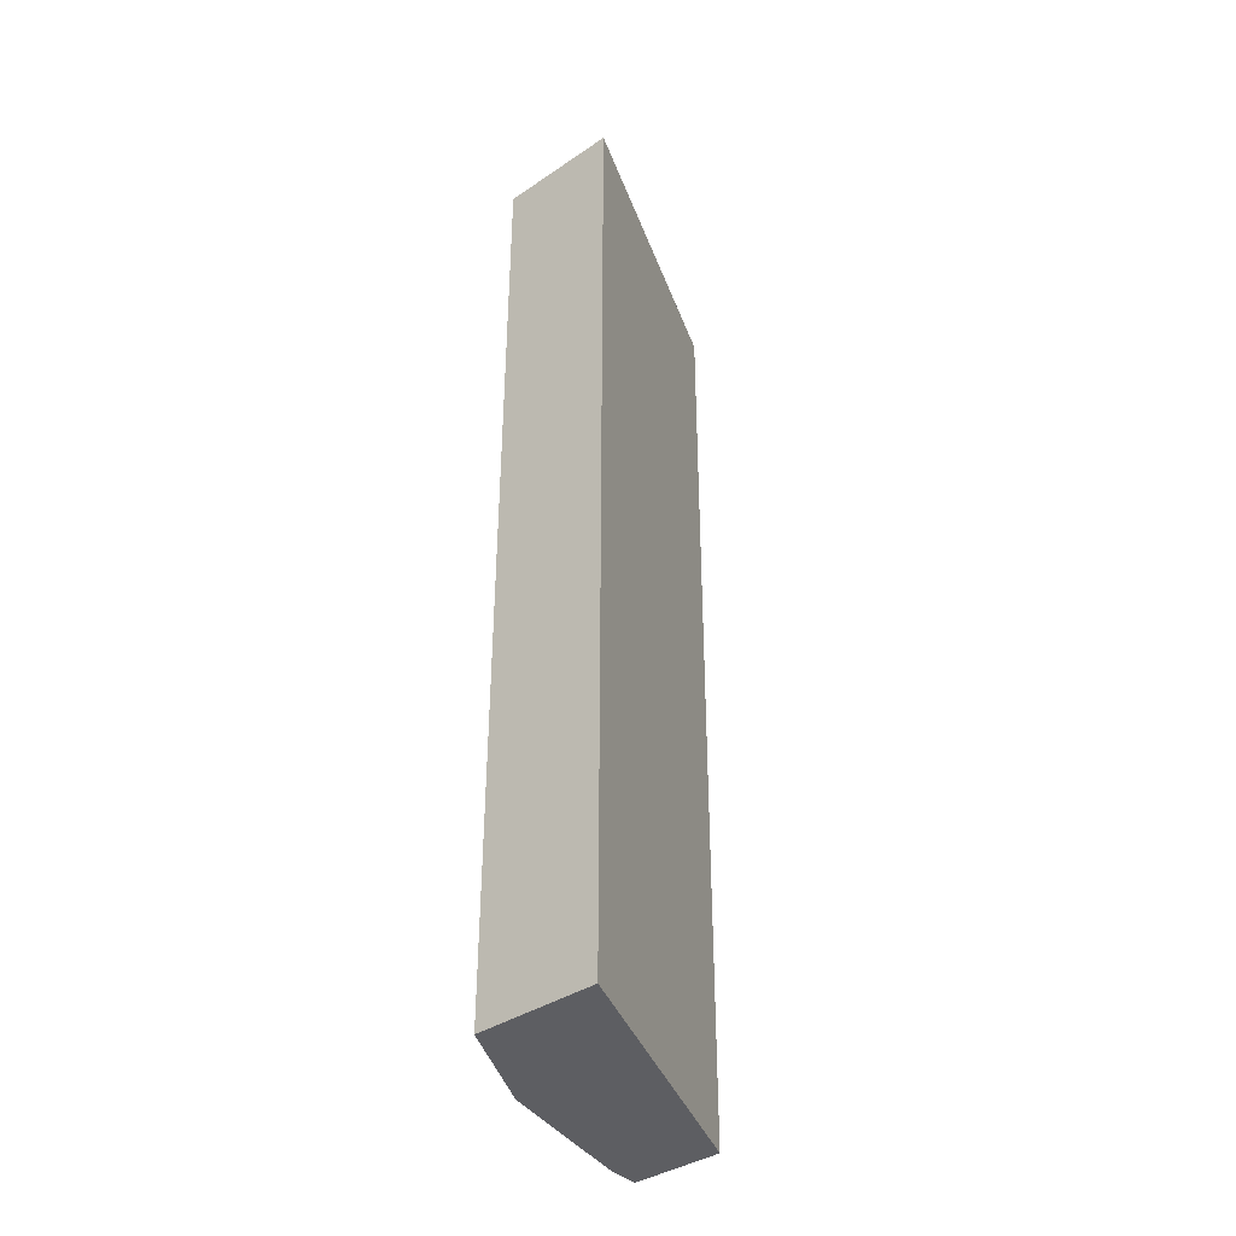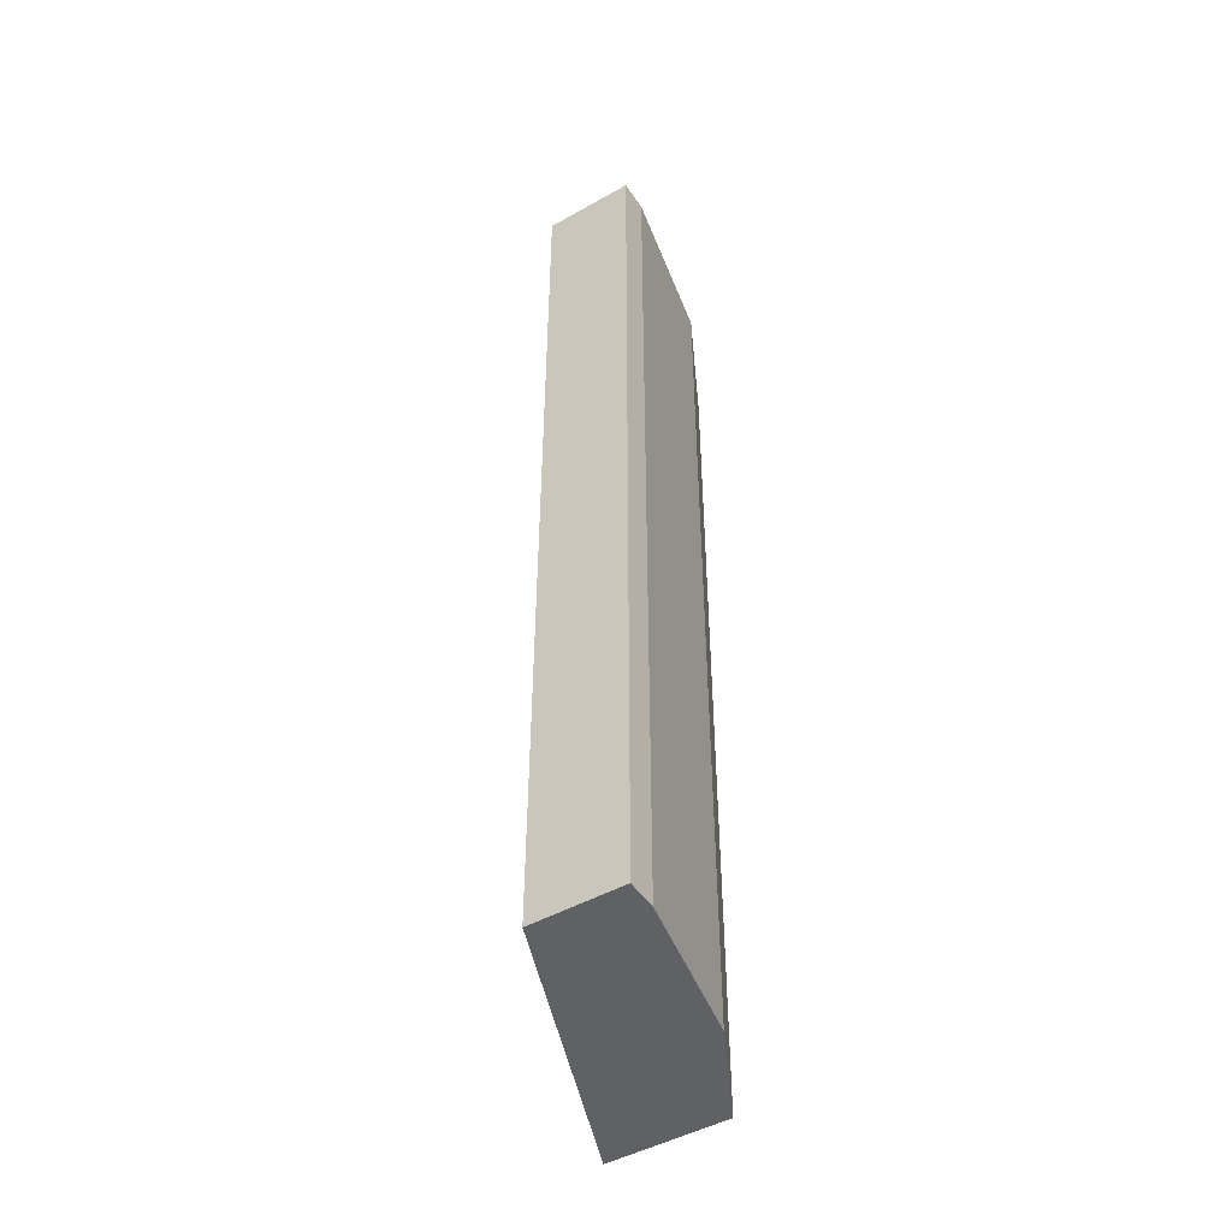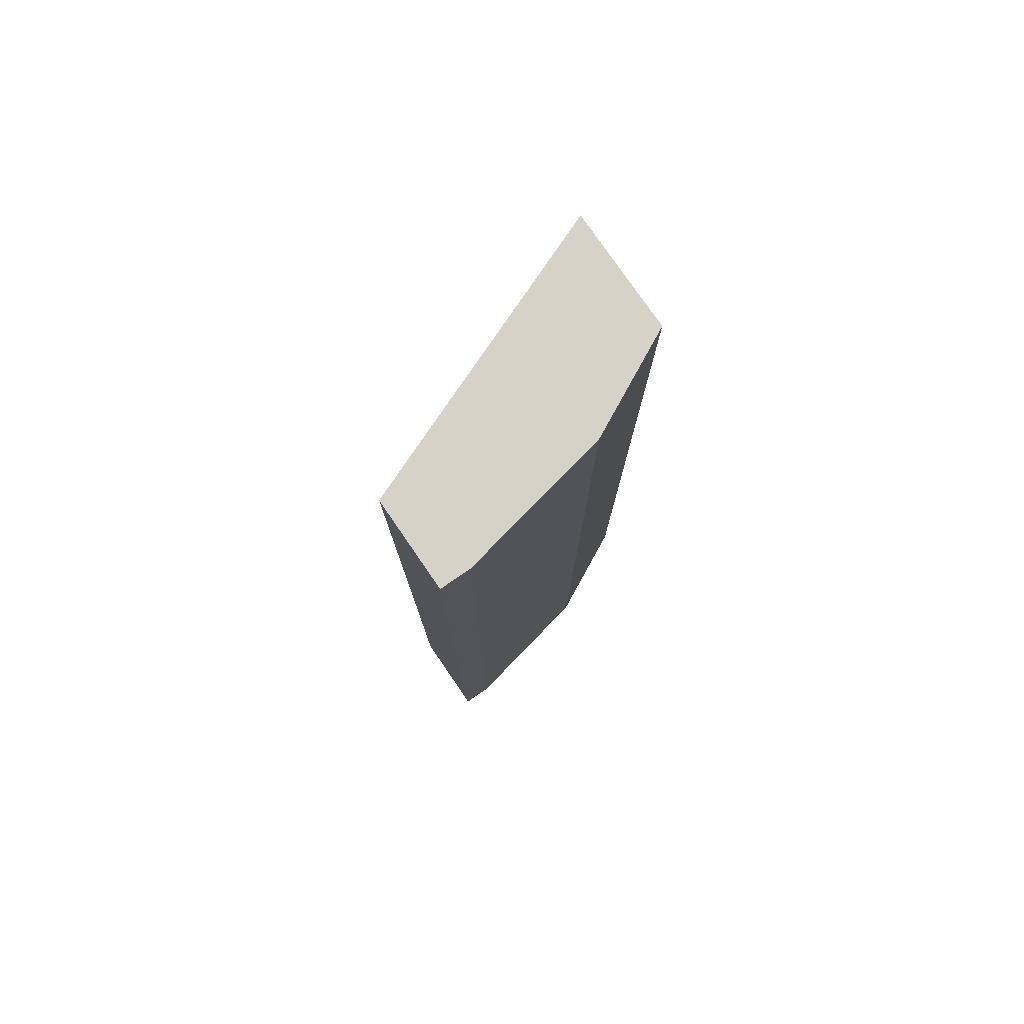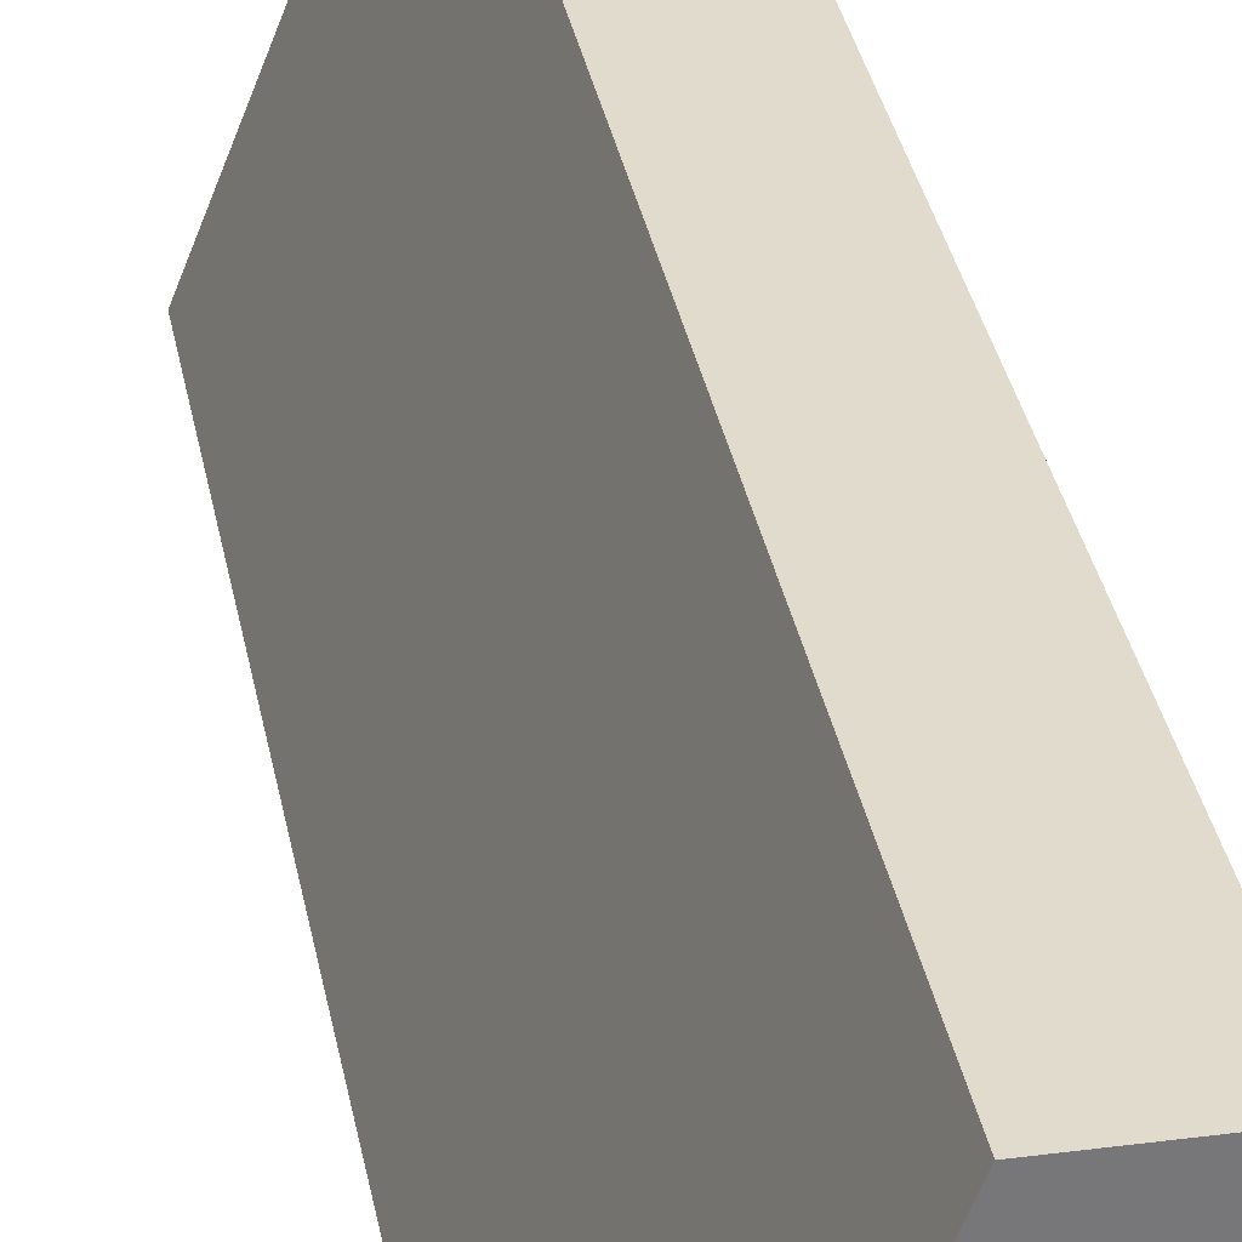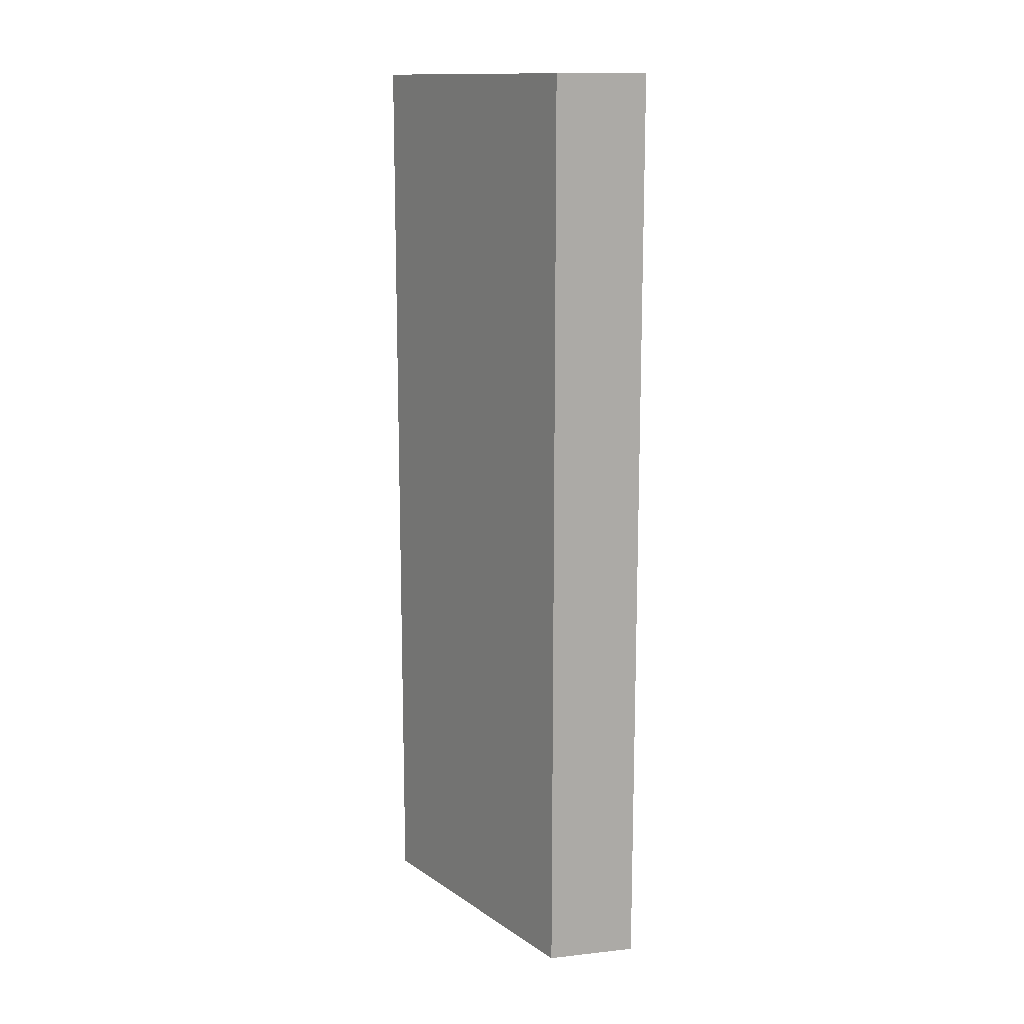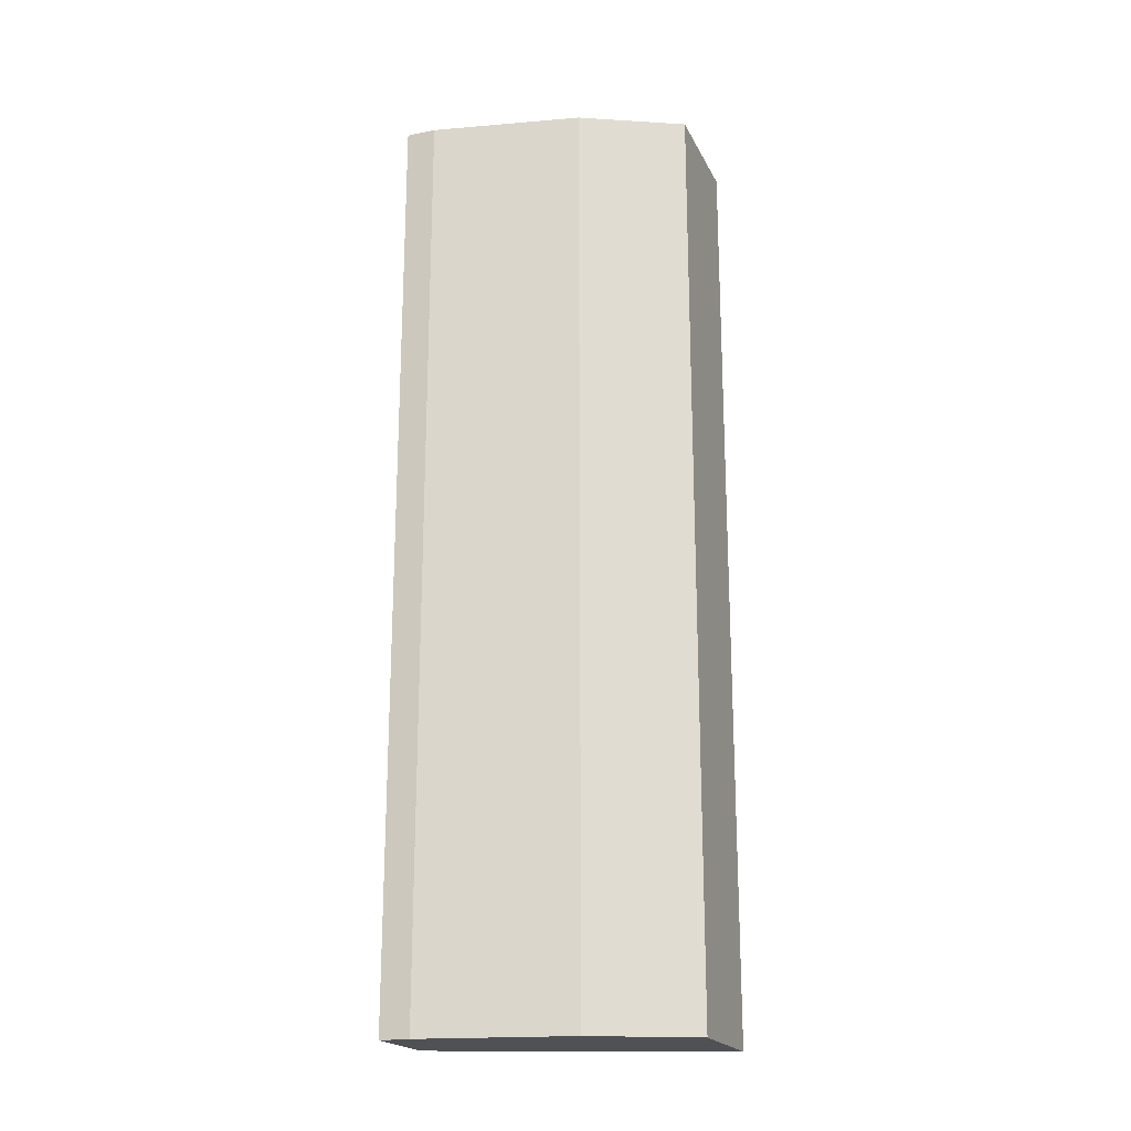
<metadata>
{"format":"obj","ext":"obj","renderer":"f3d","projection":"perspective","resolution":1024,"background":"white","views":[{"elev":-38.4,"azim":40.3,"up":"+Z"},{"elev":-47.9,"azim":-147.8,"up":"+Z"},{"elev":78.2,"azim":-124.5,"up":"+Z"},{"elev":33.2,"azim":169.8,"up":"+Y"},{"elev":13.7,"azim":166.3,"up":"+Z"},{"elev":-20.2,"azim":-69.9,"up":"+Z"}]}
</metadata>
<code>
v -0.2261 -0.1859 -0.1522
v -0.2991 -2.75e-05 -0.1522
v -0.3058 -0.1859 -0.1522
v -0.2261 -0.1859 -0.7708
v -0.3589 -2.75e-05 -0.1522
v -0.2991 -2.75e-05 -0.7708
v -0.3323 -0.1329 -0.1522
v -0.3367 -0.1241 -0.7708
v -0.3058 -0.1859 -0.7708
v -0.3589 -0.01995 -0.1522
v -0.3589 -2.75e-05 -0.7707
v -0.3586 -2.75e-05 -0.7708
v -0.3389 -0.1196 -0.1522
v -0.3389 -0.1196 -0.7708
v -0.3589 -0.01995 -0.7708
v -0.3589 -0.006776 -0.7708
f 4 9 8
f 4 8 14
f 4 14 15
f 4 15 16
f 4 16 12
f 4 12 6
f 5 15 10
f 5 16 15
f 7 13 8
f 8 13 14
f 10 14 13
f 11 12 16
f 5 11 16
f 10 15 14
f 3 8 9
f 2 11 5
f 3 7 8
f 1 2 5
f 1 10 13
f 1 13 7
f 1 7 3
f 1 5 10
f 1 9 4
f 1 4 6
f 1 6 2
f 2 6 12
f 2 12 11
f 1 3 9

</code>
